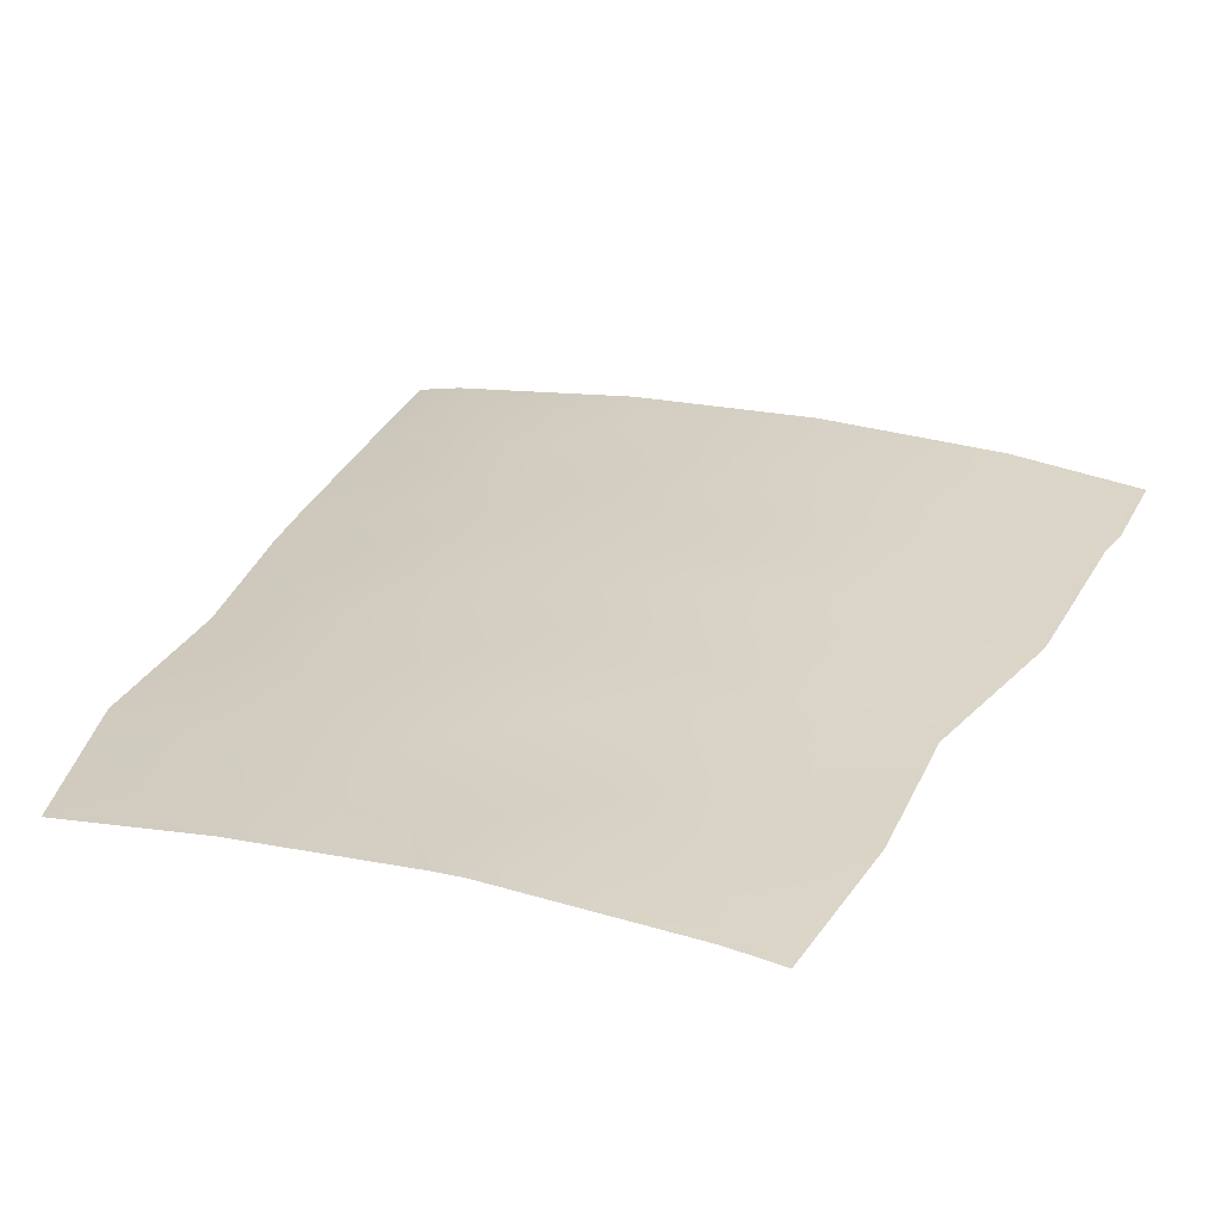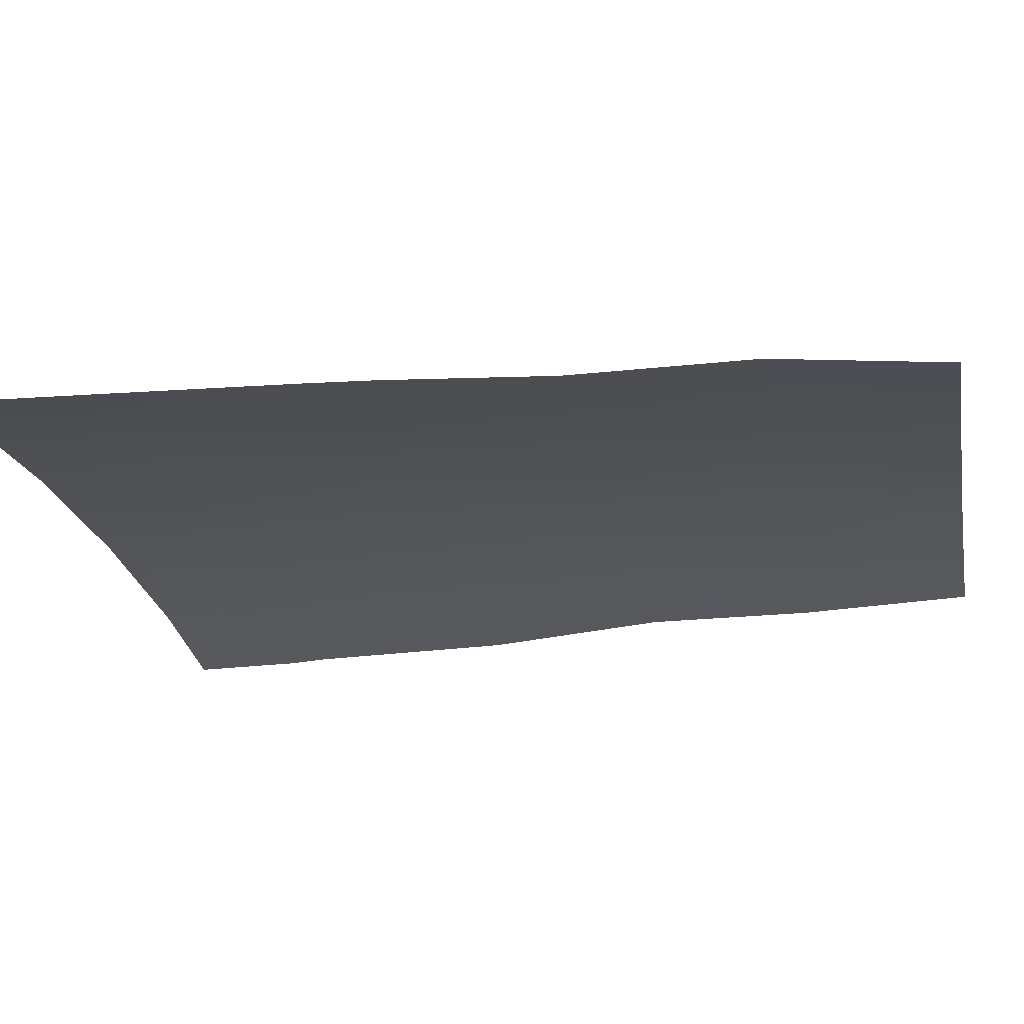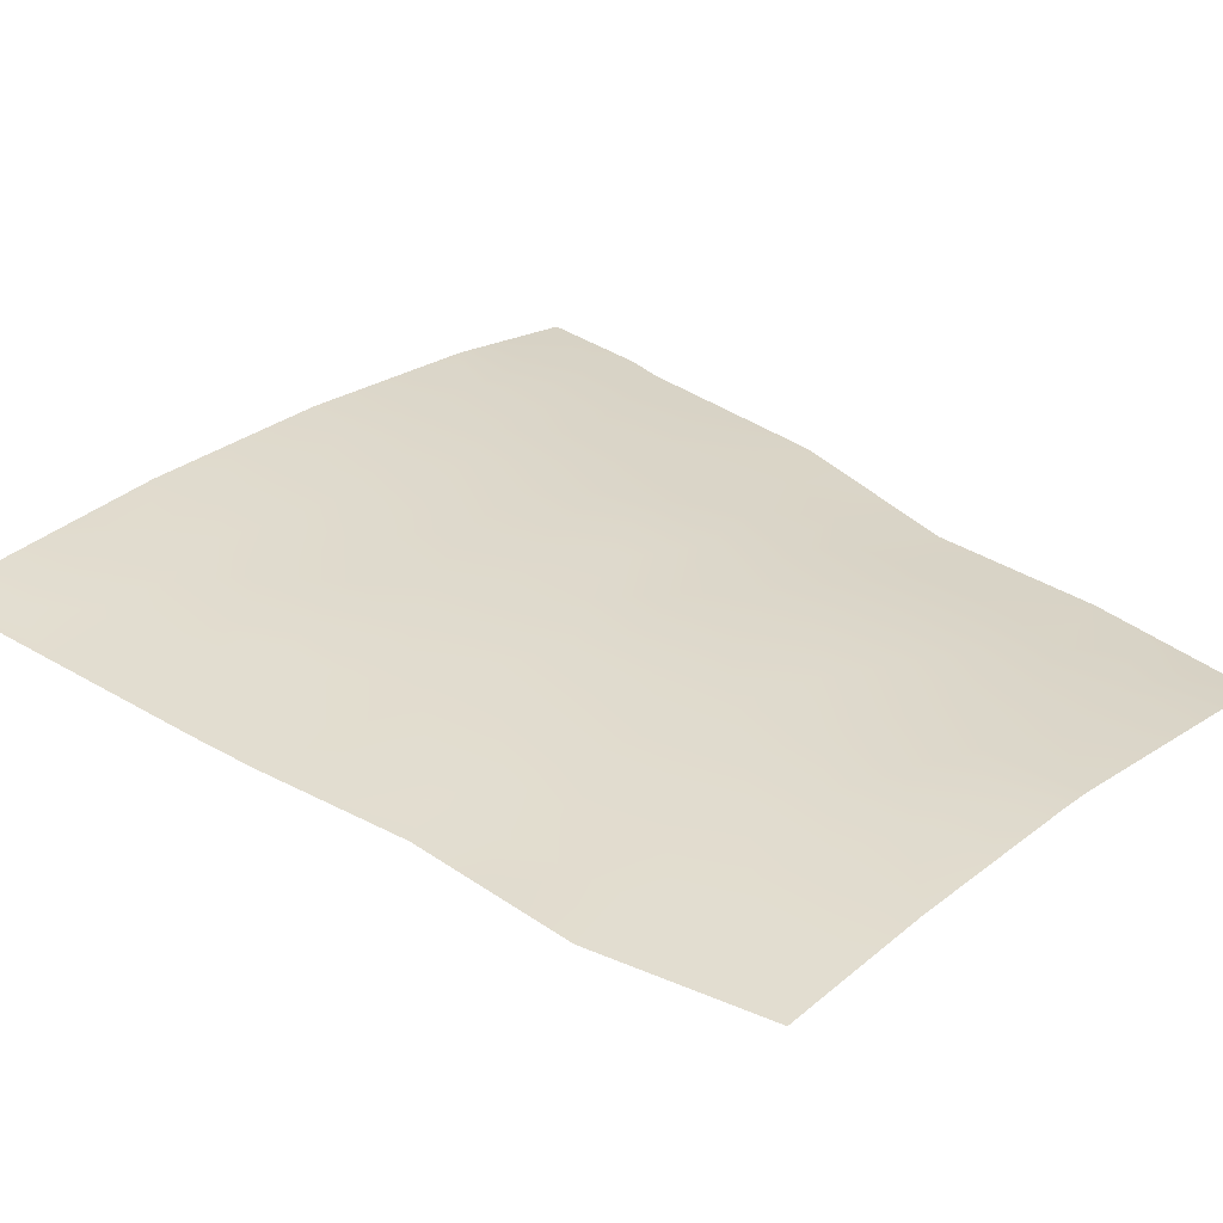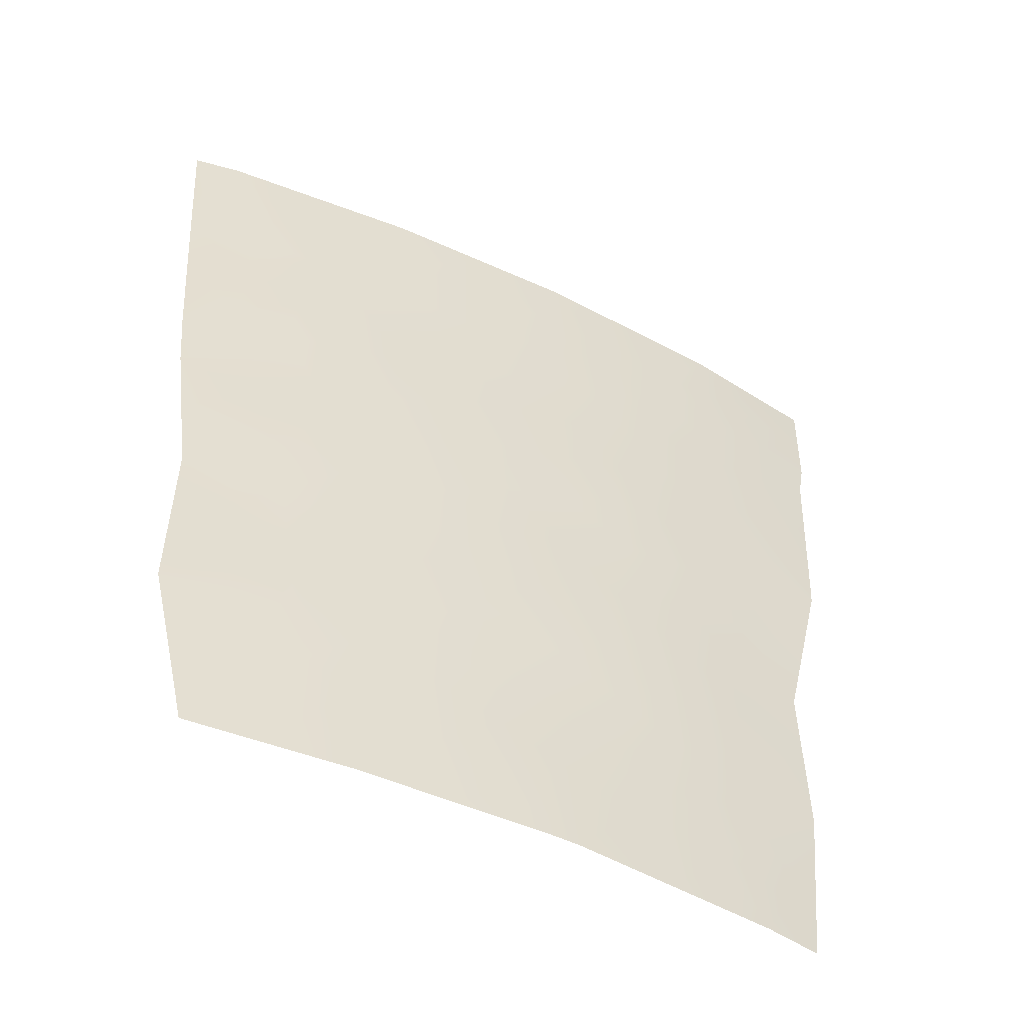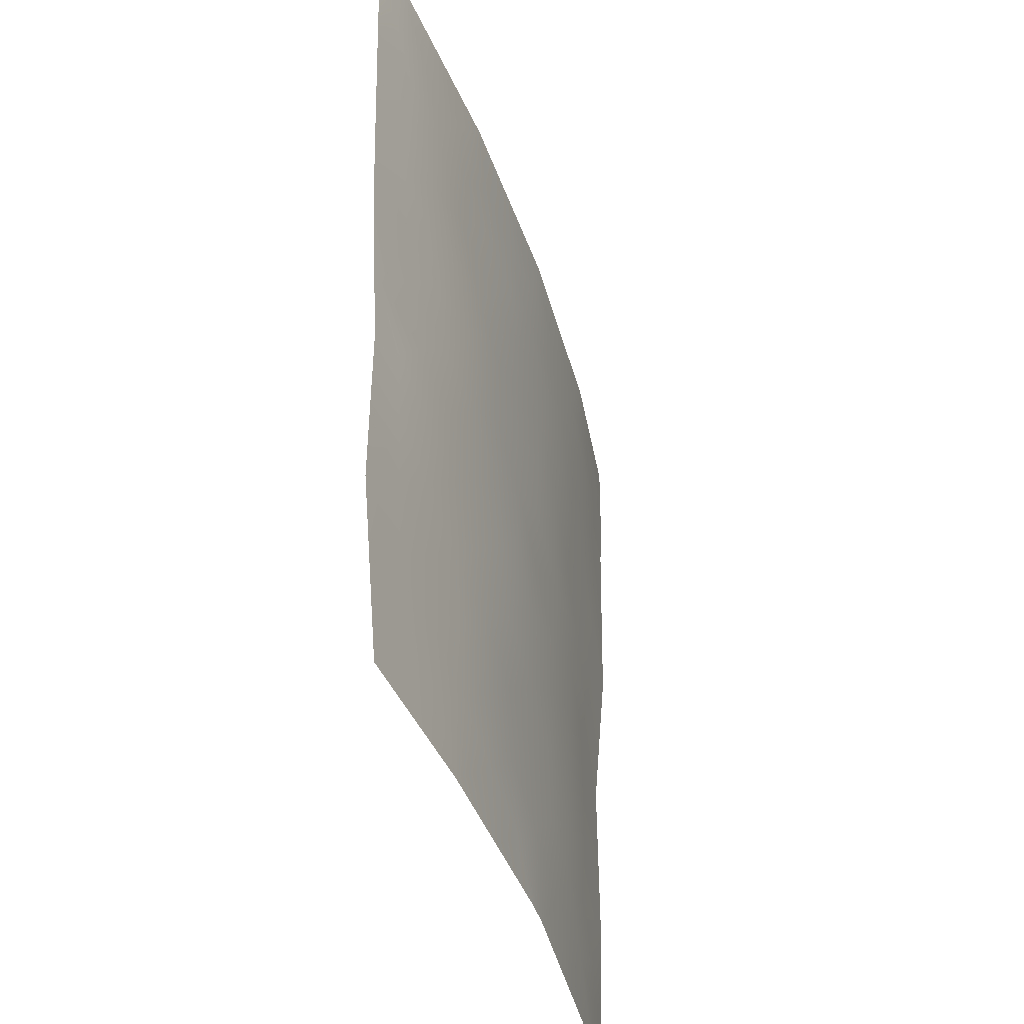
<metadata>
{"format":"obj","ext":"obj","renderer":"f3d","projection":"perspective","resolution":1024,"background":"white","views":[{"elev":26.0,"azim":-159.7,"up":"+Y"},{"elev":-22.8,"azim":100.9,"up":"+Y"},{"elev":31.8,"azim":134.4,"up":"+Y"},{"elev":-55.2,"azim":153.5,"up":"+Z"},{"elev":-46.8,"azim":108.5,"up":"+Z"}]}
</metadata>
<code>
v 4.768 92 -39.92
v 4.307 92.11 -38
v -4.104 92 -50
v -4.348 92 -47.67
v 4.214 92 -45.41
v 4.21 92 -47.76
v 3.18 92.15 -44.51
v 1.08 92.26 -47.1
v 1.474 92.26 -45.06
v -0.8116 92.37 -38
v -0.3914 92.35 -39.75
v -3.424 92.1 -50
v -2.309 92.2 -48.34
v -3.369 92.24 -38
v -5.138 92 -39.5
v -5.18 92 -38
v -3.661 92.16 -40.54
v -2.106 92.3 -39.93
v -5.048 92 -40.04
v -0.9077 92.28 -50
v 4.587 92 -42.38
v -0.5564 92.27 -50
v 0.794 92.24 -49.1
v 1.749 92.33 -38
v 1.725 92.18 -50
v -2.03 92.29 -41.08
v 3.095 92.2 -41.13
v 3.68 92 -50
v 1.786 92.29 -42.74
v 4.904 92 -38
v -0.7004 92.25 -47.72
v -1.576 92.3 -42.94
v -0.5117 92.31 -45.48
v -4.901 92 -42.87
v -4.917 92 -42.64
v -4.327 92 -45.4
v -0.1016 92.33 -41.66
v 4.502 92 -43.29
v 0.01869 92.32 -43.73
v 2.808 92.15 -46.49
v 3.699 92.1 -42.69
v -3.41 92.15 -42.59
v 2.427 92.15 -48.44
v -2.407 92.21 -46.51
v -2.624 92.2 -44.54
v 1.228 92.31 -39.88
v -3.75 92.06 -48.61
v -4.226 92 -48.84
v 4.212 92 -46.59
v 3.554 92.07 -46.03
v 3.47 92.08 -47.1
v -2.867 92.15 -49.07
v -3.18 92.12 -48.04
v -2.166 92.19 -50
v -1.729 92.23 -49.06
v -3.894 92.16 -38.7
v -4.274 92.12 -38
v -5.159 92 -38.75
v -3.666 92.18 -39.45
v -4.515 92.08 -39.38
v -4.362 92.08 -40.31
v -3.002 92.22 -39.9
v -2.727 92.27 -38.94
v -1.565 92.33 -38.86
v -2.09 92.31 -38
v 4.677 92 -41.15
v 3.894 92.1 -40.61
v 3.859 92.1 -41.7
v 3.18 92.17 -42.05
v -0.1324 92.26 -49.38
v 0.03002 92.25 -48.39
v -0.8138 92.26 -48.78
v 3.499 92.12 -43.63
v 3.647 92.08 -45.11
v 4.358 92 -44.35
v 2.114 92.27 -39.66
v 2.463 92.27 -38.83
v 1.388 92.33 -38.88
v 3.535 92.18 -38.85
v 3.028 92.22 -38
v -1.187 92.33 -39.56
v -0.5171 92.36 -38.87
v 0.4687 92.35 -38
v 0.44 92.34 -39.16
v 0.5841 92.23 -50
v 4.395 92.07 -38.9
v 3.885 92.11 -39.66
v 4.836 92 -38.96
v -2.755 92.22 -41.83
v -2.448 92.23 -42.82
v -1.825 92.3 -42.08
v 0.5555 92.29 -45.32
v 0.7786 92.29 -44.31
v -0.02045 92.31 -44.63
v 0.3333 92.29 -46.34
v 1.279 92.26 -46.09
v -1.489 92.26 -46.02
v -1.506 92.23 -47.07
v -0.6062 92.28 -46.66
v -4.222 92.07 -42.43
v -2.896 92.22 -40.8
v -4.338 92 -46.53
v -3.336 92.11 -47.04
v -3.359 92.1 -46
v -0.01802 92.33 -42.7
v -0.9106 92.32 -42.34
v 1.631 92.28 -43.97
v 0.8653 92.31 -43.23
v 2.313 92.21 -44.77
v 2.504 92.22 -43.73
v -4.982 92 -41.34
v -4.308 92.08 -41.47
v 0.02619 92.34 -40.89
v 0.3901 92.34 -40
v 2.802 92.19 -42.79
v 0.8981 92.25 -48.07
v 0.1766 92.26 -47.38
v -1.863 92.26 -43.84
v -4.614 92 -44.13
v -1.082 92.31 -41.37
v -1.203 92.32 -40.4
v -2.367 92.2 -47.49
v -1.541 92.23 -48.07
v 2.947 92.16 -45.47
v 2.153 92.21 -45.81
v 1.97 92.21 -46.82
v 3.945 92 -48.88
v 3.297 92.08 -48.14
v 3.046 92.08 -49.14
v 1.615 92.2 -48.76
v 1.768 92.21 -47.79
v 2.261 92.15 -49.27
v 0.8237 92.31 -42.12
v 1.591 92.3 -41.59
v -1.589 92.26 -44.97
v -3.032 92.18 -43.58
v 3.044 92.22 -39.88
v -2.447 92.21 -45.51
v -3.294 92.12 -45.11
v 2.702 92.09 -50
v 2.636 92.15 -47.49
v 2.224 92.25 -40.62
v -3.589 92.15 -41.59
v -4.025 92.08 -43.31
v 1.003 92.32 -40.86
v 2.42 92.24 -41.8
v -0.809 92.29 -44.38
v -3.658 92.09 -44.32
v -0.8624 92.31 -43.35
v -3.732 92.06 -49.32
f 4 48 47
f 49 50 51
f 52 53 47
f 54 55 52
f 56 57 58
f 59 60 61
f 62 63 59
f 59 56 60
f 64 65 63
f 66 67 68
f 27 69 68
f 70 71 72
f 73 7 75
f 76 77 78
f 79 80 77
f 64 81 82
f 86 79 87
f 86 1 88
f 89 90 91
f 92 93 94
f 95 96 92
f 97 98 99
f 42 100 144
f 62 101 18
f 102 103 104
f 149 105 106
f 93 107 108
f 109 110 107
f 111 112 61
f 113 145 114
f 110 73 115
f 71 116 117
f 38 21 41
f 119 148 144
f 106 120 91
f 18 121 81
f 120 113 121
f 53 122 103
f 123 98 122
f 50 74 124
f 125 96 126
f 127 128 129
f 130 131 116
f 123 55 72
f 117 95 99
f 23 25 130
f 69 146 115
f 133 105 108
f 133 134 145
f 125 124 109
f 90 136 118
f 67 87 137
f 104 138 139
f 129 132 140
f 141 126 131
f 141 128 51
f 138 97 135
f 112 100 143
f 46 78 84
f 143 89 101
f 142 134 146
f 3 150 48
f 6 49 51
f 49 5 50
f 51 50 40
f 12 52 150
f 52 13 53
f 12 54 52
f 54 20 55
f 52 55 13
f 15 60 58
f 56 14 57
f 58 57 16
f 17 59 61
f 61 60 19
f 17 62 59
f 62 18 63
f 59 63 56
f 56 58 60
f 19 60 15
f 18 64 63
f 64 10 65
f 63 65 14
f 21 66 68
f 66 1 67
f 68 67 27
f 68 41 21
f 41 68 69
f 72 20 70
f 20 22 70
f 70 23 71
f 72 71 31
f 41 73 38
f 38 73 75
f 75 7 74
f 75 74 5
f 46 76 78
f 76 137 77
f 78 77 24
f 137 79 77
f 79 2 80
f 77 80 24
f 10 64 82
f 64 18 81
f 82 81 11
f 24 83 78
f 83 10 82
f 84 82 11
f 22 85 70
f 85 25 23
f 70 85 23
f 1 86 87
f 86 2 79
f 87 79 137
f 2 86 30
f 88 30 86
f 26 89 91
f 89 42 90
f 91 90 32
f 33 92 94
f 92 9 93
f 94 93 39
f 33 95 92
f 95 8 96
f 92 96 9
f 33 97 99
f 97 44 98
f 99 98 31
f 35 34 100
f 144 100 34
f 62 17 101
f 18 101 26
f 36 102 104
f 102 4 103
f 104 103 44
f 32 149 106
f 149 39 105
f 106 105 37
f 39 93 108
f 93 9 107
f 108 107 29
f 9 109 107
f 109 7 110
f 107 110 29
f 19 111 61
f 111 35 112
f 61 112 17
f 11 113 114
f 114 145 46
f 29 110 115
f 110 7 73
f 115 73 41
f 31 71 117
f 71 23 116
f 117 116 8
f 118 147 149
f 34 119 144
f 119 36 148
f 32 106 91
f 106 37 120
f 91 120 26
f 18 26 121
f 81 121 11
f 26 120 121
f 120 37 113
f 121 113 11
f 4 53 103
f 53 13 122
f 103 122 44
f 13 123 122
f 123 31 98
f 122 98 44
f 40 50 124
f 50 5 74
f 124 74 7
f 40 125 126
f 125 9 96
f 126 96 8
f 28 127 129
f 127 6 128
f 129 128 43
f 23 130 116
f 130 43 131
f 116 131 8
f 31 123 72
f 123 13 55
f 72 55 20
f 31 117 99
f 117 8 95
f 99 95 33
f 130 25 132
f 130 132 43
f 41 69 115
f 69 27 146
f 115 146 29
f 29 133 108
f 133 37 105
f 108 105 39
f 37 133 145
f 133 29 134
f 9 125 109
f 125 40 124
f 109 124 7
f 45 135 118
f 135 33 147
f 32 90 118
f 90 42 136
f 118 136 45
f 27 67 137
f 67 1 87
f 36 104 139
f 104 44 138
f 139 138 45
f 28 129 140
f 129 43 132
f 140 132 25
f 43 141 131
f 141 40 126
f 131 126 8
f 40 141 51
f 141 43 128
f 51 128 6
f 46 142 76
f 76 142 137
f 45 138 135
f 138 44 97
f 135 97 33
f 17 112 143
f 112 35 100
f 143 100 42
f 42 144 136
f 136 148 45
f 114 84 11
f 17 143 101
f 143 42 89
f 101 89 26
f 27 142 146
f 78 83 84
f 84 83 82
f 147 39 149
f 118 135 147
f 147 94 39
f 144 148 136
f 148 36 139
f 148 139 45
f 142 46 145
f 146 134 29
f 46 84 114
f 118 149 32
f 147 33 94
f 47 53 4
f 150 47 48
f 12 150 3
f 150 52 47
f 56 63 14
f 142 27 137
f 142 145 134
f 113 37 145

</code>
